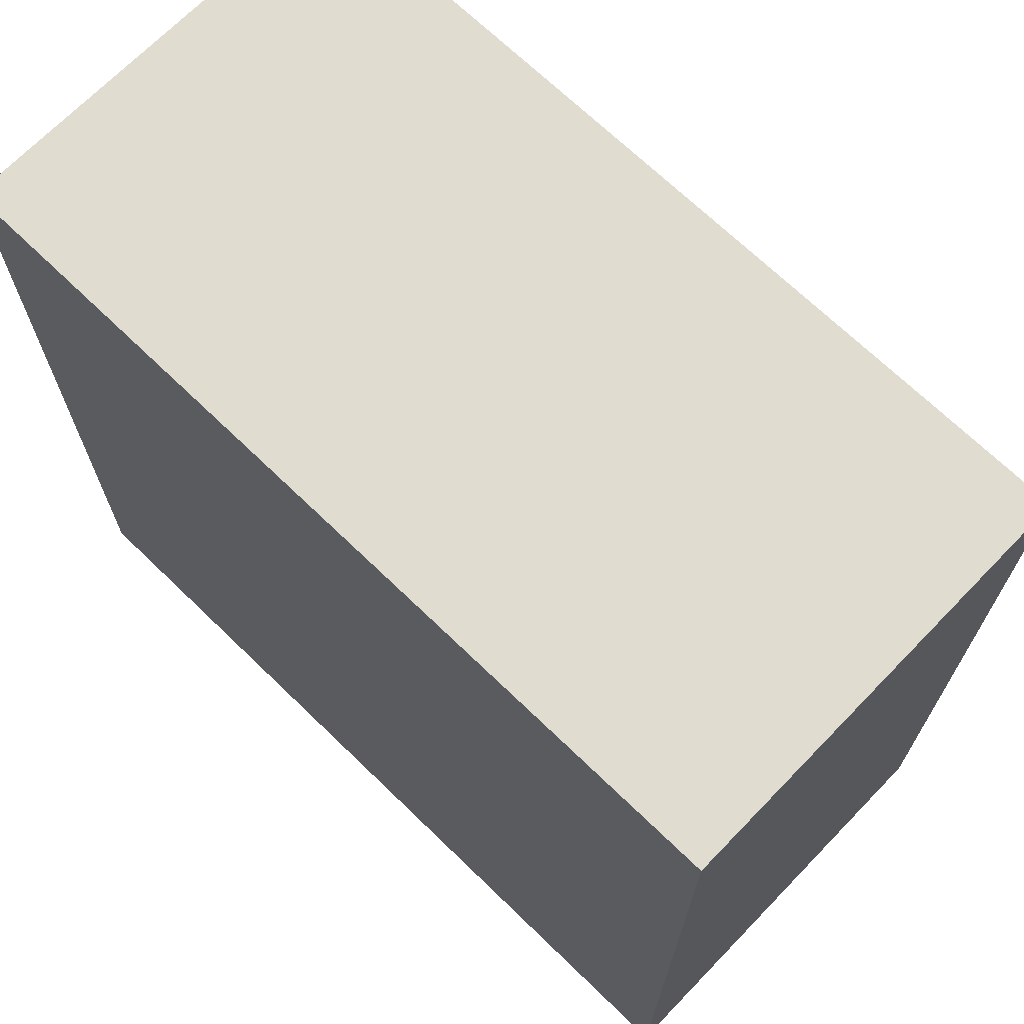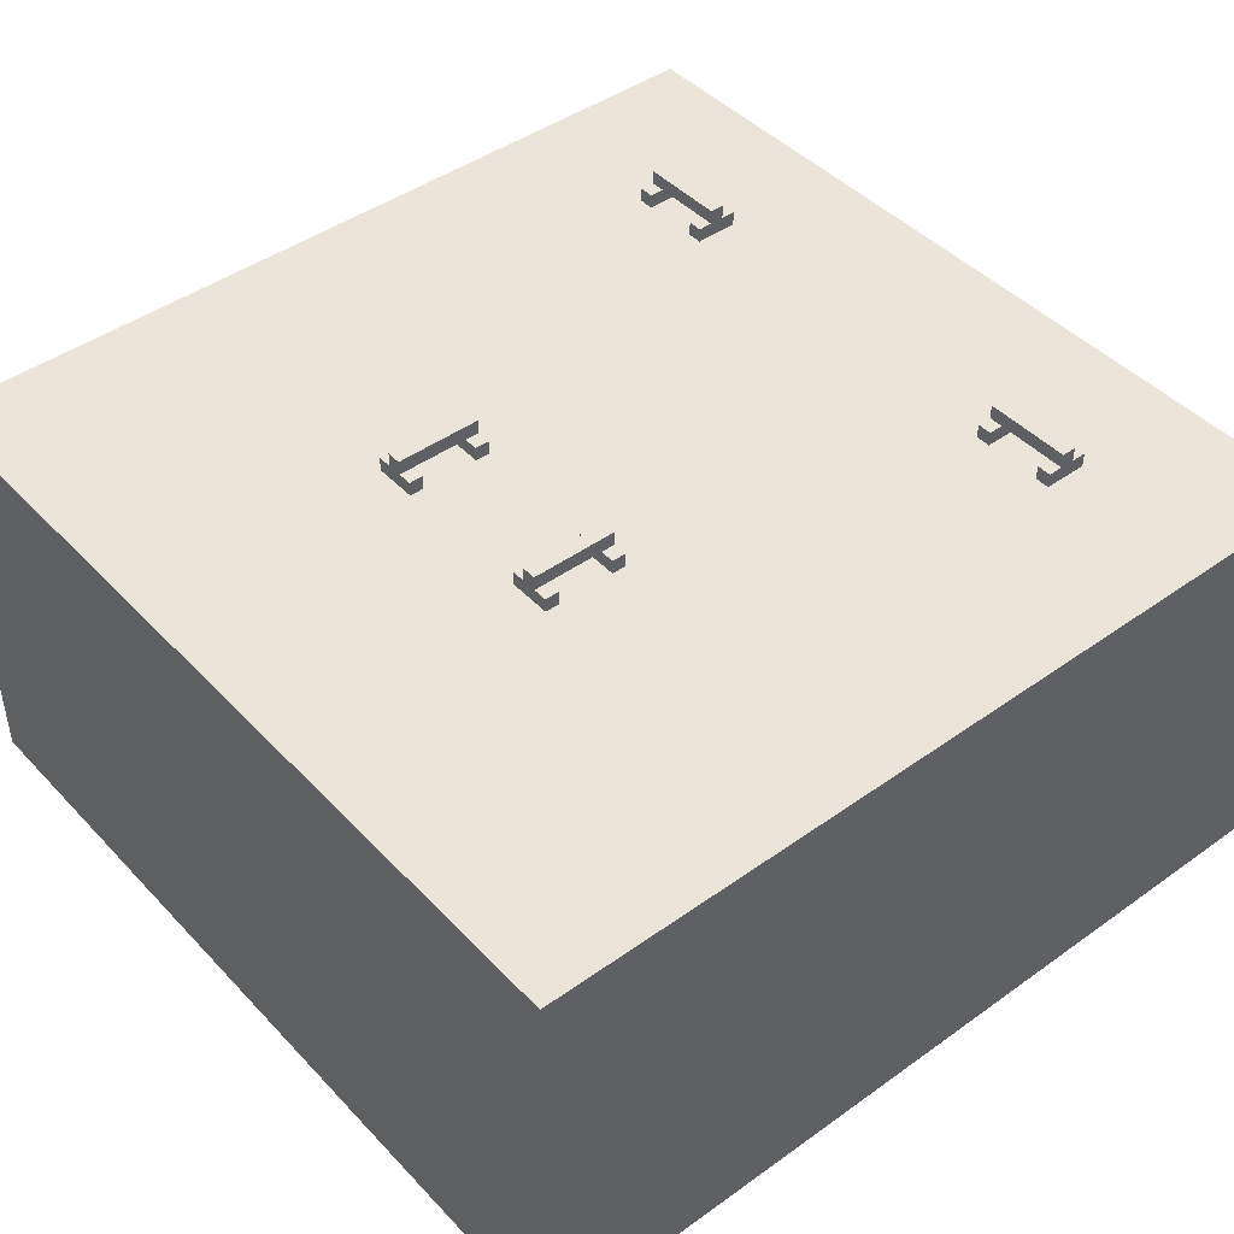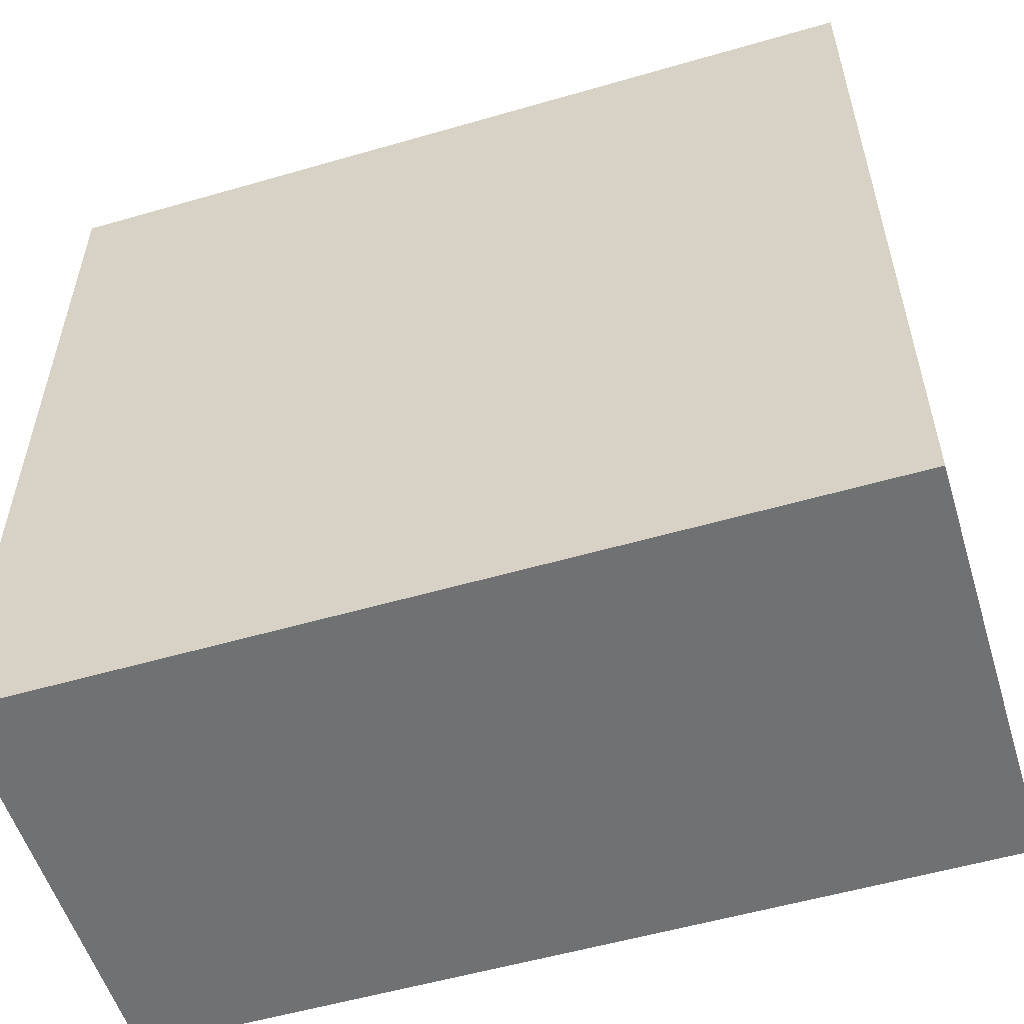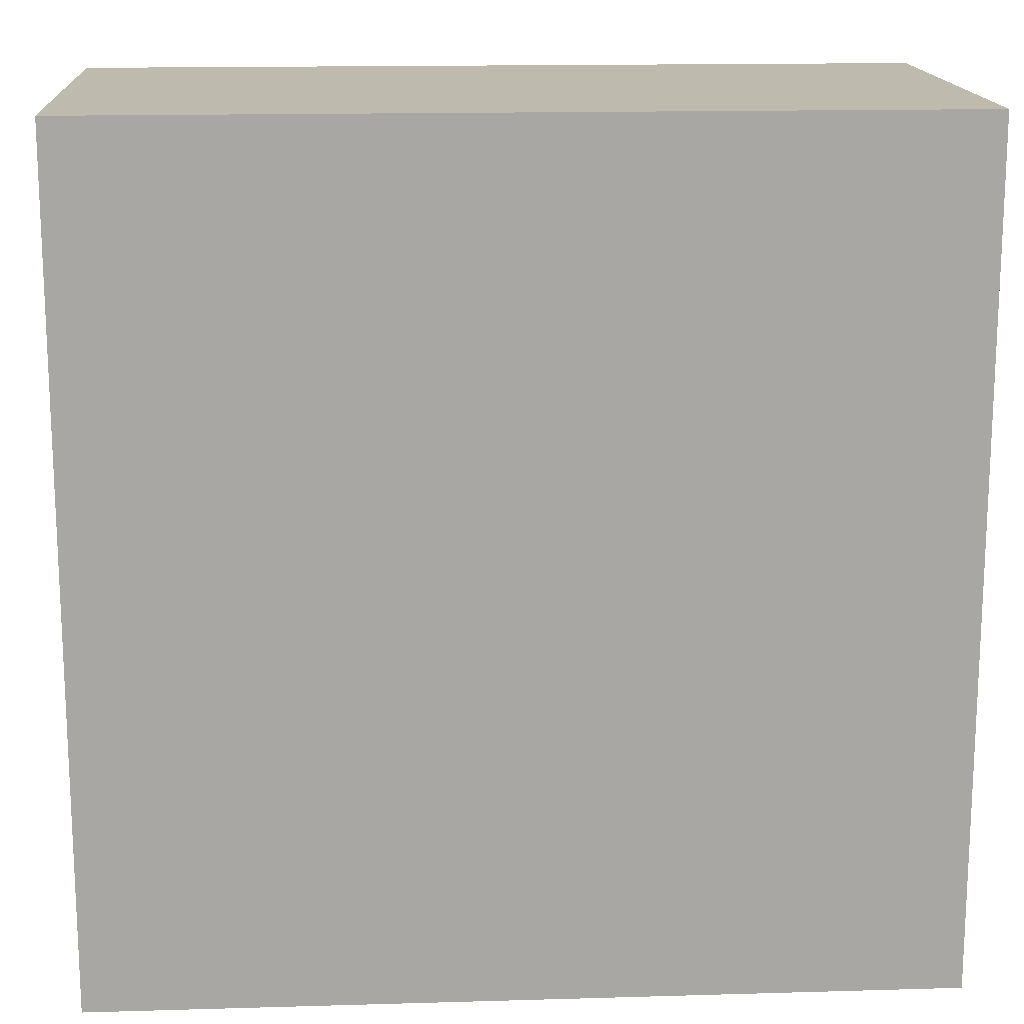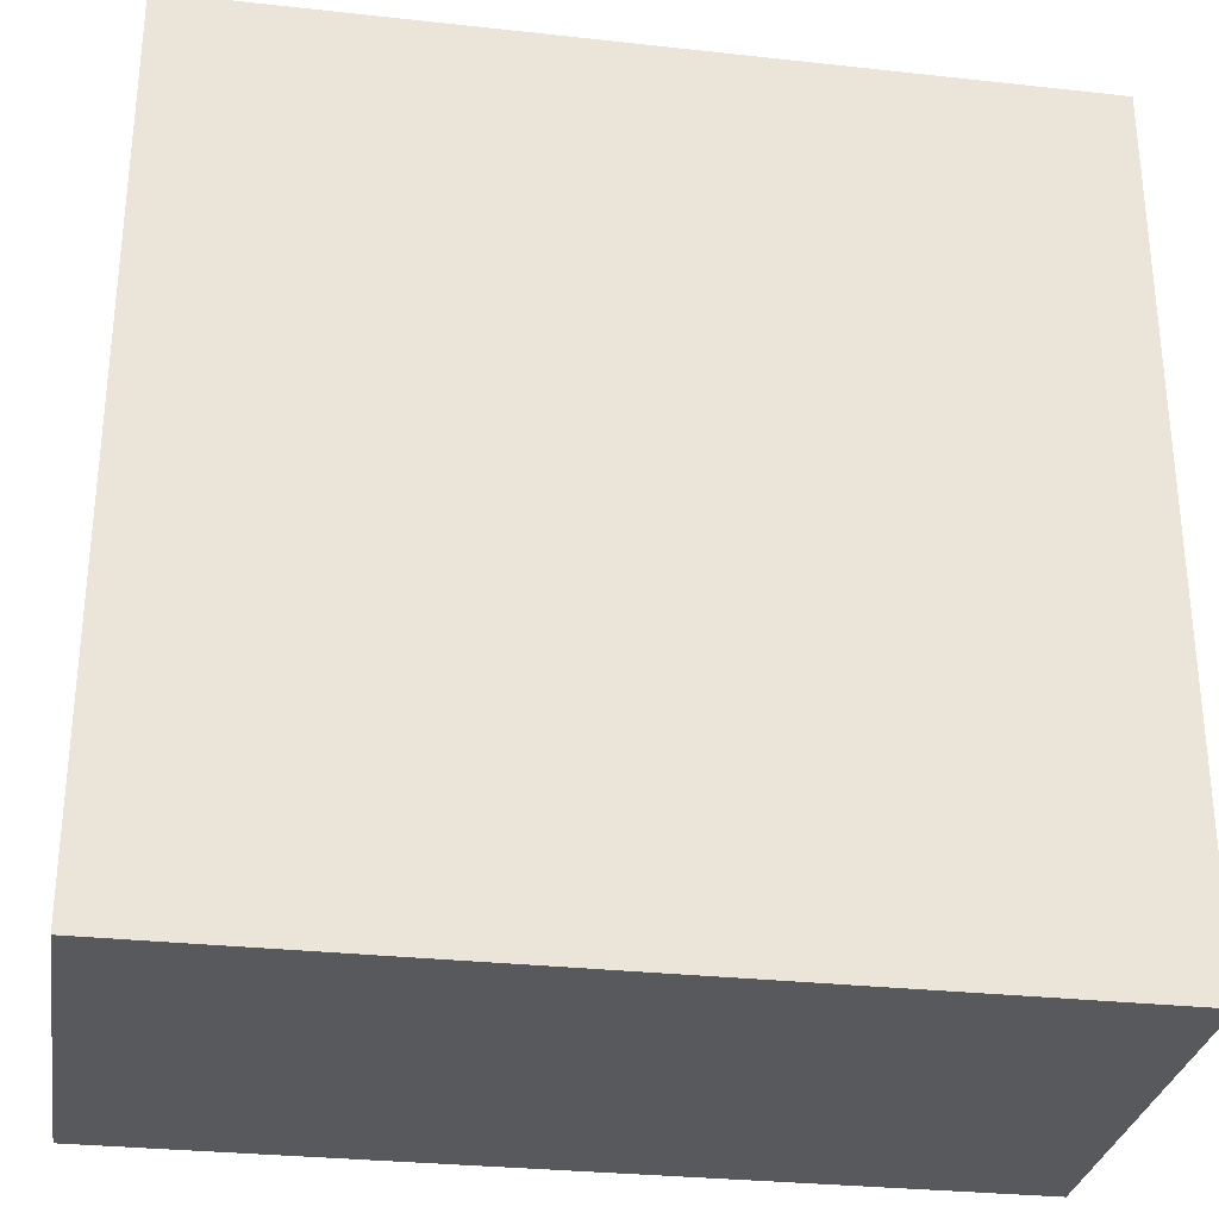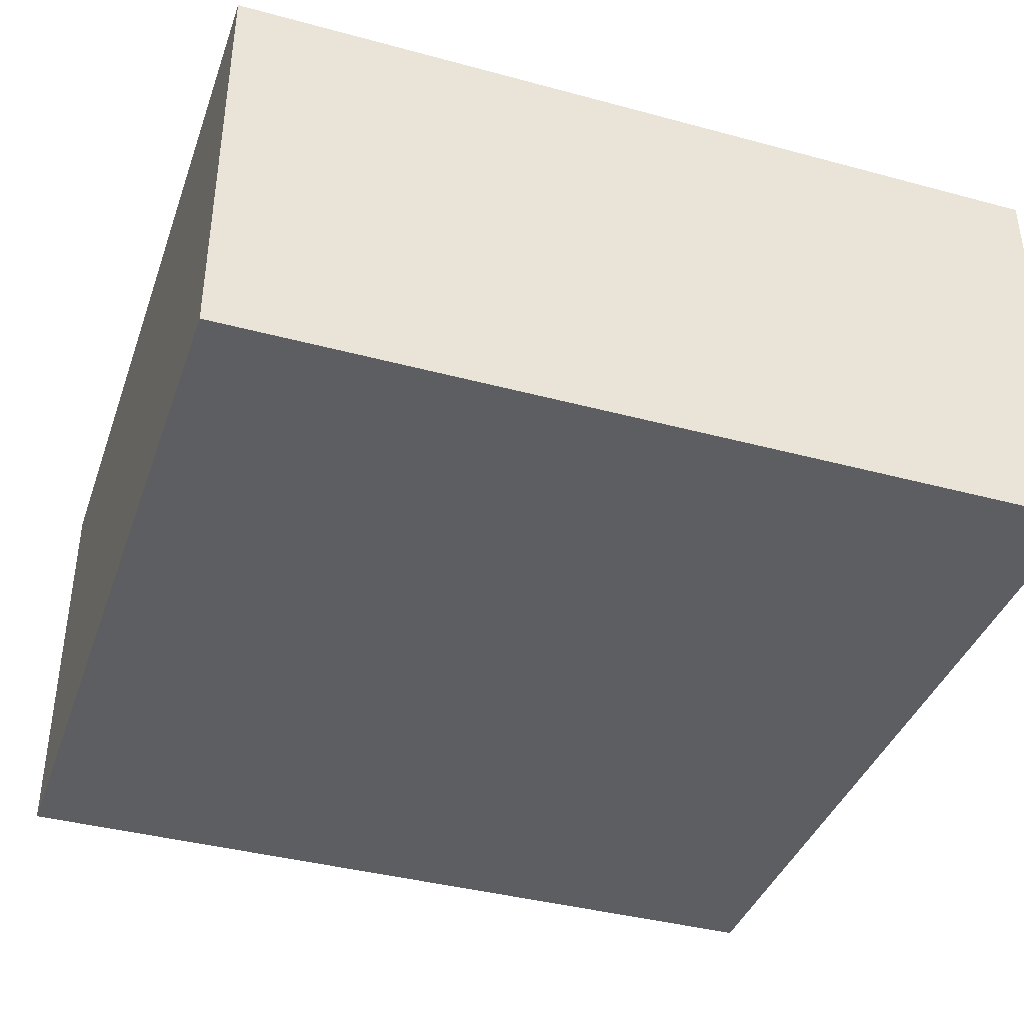
<metadata>
{"format":"obj","ext":"obj","renderer":"f3d","projection":"perspective","resolution":1024,"background":"white","views":[{"elev":69.4,"azim":-135.9,"up":"+Y"},{"elev":44.5,"azim":50.2,"up":"+Z"},{"elev":-55.1,"azim":-163.0,"up":"+Y"},{"elev":15.7,"azim":176.5,"up":"+Y"},{"elev":-29.9,"azim":170.9,"up":"+Y"},{"elev":-39.3,"azim":71.4,"up":"+Z"}]}
</metadata>
<code>
o Cabinet_2.001
v -30 60 14
v -19 49 15
v -19 48 14
v -19 48 15
v -19 51 14
v -14 49 15
v -14 51 14
v -8 19 15
v -8 18 15
v -8 19 14
v -8 24 15
v -7 18 15
v -7 18 16
v -7 23 15
v 5 19 15
v 5 24 15
v 5 23 15
v 6 18 15
v 6 18 16
v 6 23 15
v 6 24 16
v 13 48 15
v 13 49 16
v 13 50 15
v 13 51 14
v 18 51 15
v -18 48 15
v -18 50 15
v -18 51 15
v -13 48 15
v -6 18 15
v -5 23 15
v -5 24 14
v 7 24 15
v 8 18 15
v 8 19 15
v 8 23 15
v 14 48 15
v 14 48 14
v 14 49 15
v 19 48 15
v 19 48 14
v 19 49 15
v 30 3e-06 -16
v -13 49 16
v -19 50 16
v -13 50 16
v -6 18 16
v -7 24 16
v -6 24 16
v 7 18 16
v 19 50 16
v -19 50 15
v -13 49 15
v -13 51 15
v -7 19 15
v -7 24 15
v -5 18 15
v -6 19 15
v -5 19 15
v -6 23 15
v -5 24 15
v 6 24 15
v 7 18 15
v 13 49 15
v 19 51 15
v -29 1 14
v -29 59 14
v -28 2 14
v -28 39 14
v -28 40 14
v -28 58 14
v -18 51 14
v -13 51 14
v -8 23 14
v -8 24 14
v -5 18 14
v -5 19 14
v -1 2 14
v -1 39 14
v 1 2 14
v 1 39 14
v 5 18 14
v 5 19 14
v 5 23 14
v 8 23 14
v 8 24 14
v 28 2 14
v 28 39 14
v 28 40 14
v 28 58 14
v 29 1 14
v 29 59 14
v 30 60 14
v -14 50 15
v 6 19 15
v 7 19 15
v 7 23 15
v 18 50 15
v -30 3e-06 -16
v -30 60 -16
v 30 60 -16
v 30 -2e-06 14
v -30 -2e-06 14
v -8 18 14
v 5 18 15
v 8 18 14
v -8 23 15
v -5 23 14
v -18 48 14
v -14 48 14
v -14 48 15
v -13 48 14
v 13 48 14
v 18 48 14
v 18 48 15
v -19 49 16
v -18 49 15
v 19 49 16
v 18 49 15
v 8 19 14
v -6 24 15
v 7 24 16
v 8 24 15
v 5 24 14
v -13 50 15
v 13 50 16
v 14 50 15
v 19 50 15
v -19 51 15
v -14 51 15
v 13 51 15
v 14 51 15
v 14 51 14
v 18 51 14
v 19 51 14
f 101 102 44 100
f 2 3 4
f 46 2 117
f 53 3 2
f 53 2 46
f 130 3 53
f 5 3 130
f 6 111 112
f 95 111 6
f 131 111 95
f 7 111 131
f 8 105 9
f 10 105 8
f 11 75 108
f 76 75 11
f 56 12 13
f 14 56 13
f 49 14 13
f 57 14 49
f 15 83 106
f 84 83 15
f 16 85 17
f 125 85 16
f 96 18 19
f 20 96 19
f 21 20 19
f 63 20 21
f 65 114 22
f 127 65 23
f 24 114 65
f 24 65 127
f 132 114 24
f 25 114 132
f 120 115 116
f 99 115 120
f 26 115 99
f 135 115 26
f 27 110 118
f 118 110 28
f 28 110 29
f 29 110 73
f 30 113 54
f 45 54 47
f 54 113 126
f 47 54 126
f 126 113 55
f 55 113 74
f 48 31 59
f 48 59 61
f 48 61 50
f 50 61 122
f 58 77 60
f 60 77 78
f 32 109 62
f 62 109 33
f 51 64 97
f 51 97 98
f 51 98 123
f 123 98 34
f 35 107 36
f 36 107 121
f 37 86 124
f 124 86 87
f 38 39 40
f 40 39 128
f 128 39 133
f 133 39 134
f 41 42 43
f 119 43 52
f 43 42 129
f 52 43 129
f 129 42 66
f 66 42 136
f 44 103 104 100
f 45 46 117
f 47 46 45
f 48 49 13
f 50 49 48
f 51 21 19
f 123 21 51
f 119 127 23
f 52 127 119
f 27 2 4
f 118 2 27
f 28 130 53
f 29 130 28
f 30 6 112
f 54 6 30
f 126 131 95
f 55 131 126
f 12 8 9
f 56 8 12
f 14 11 108
f 57 11 14
f 58 59 31
f 60 59 58
f 32 122 61
f 62 122 32
f 18 15 106
f 96 15 18
f 20 16 17
f 63 16 20
f 35 97 64
f 36 97 35
f 37 34 98
f 124 34 37
f 38 65 22
f 40 65 38
f 128 132 24
f 133 132 128
f 41 120 116
f 43 120 41
f 129 26 99
f 66 26 129
f 67 1 104
f 68 1 67
f 69 68 67
f 70 68 69
f 71 68 70
f 72 68 71
f 3 72 71
f 5 72 3
f 110 3 71
f 73 72 5
f 111 110 71
f 111 73 110
f 7 72 73
f 7 73 111
f 113 111 71
f 74 72 7
f 105 70 69
f 10 70 105
f 75 70 10
f 76 70 75
f 77 105 69
f 78 75 10
f 109 75 78
f 33 70 76
f 79 69 67
f 79 33 109
f 79 109 78
f 79 77 69
f 79 78 77
f 80 70 33
f 80 33 79
f 80 71 70
f 81 79 67
f 81 80 79
f 82 71 80
f 82 80 81
f 83 82 81
f 84 82 83
f 85 82 84
f 125 82 85
f 107 83 81
f 121 85 84
f 86 85 121
f 87 82 125
f 114 74 113
f 114 113 71
f 25 72 74
f 25 74 114
f 39 114 71
f 134 72 25
f 115 39 71
f 115 134 39
f 135 72 134
f 135 134 115
f 42 115 71
f 136 72 135
f 88 81 67
f 88 87 86
f 88 86 121
f 88 107 81
f 88 121 107
f 89 82 87
f 89 87 88
f 89 71 82
f 90 136 42
f 90 71 89
f 90 42 71
f 91 72 136
f 91 136 90
f 91 68 72
f 92 67 104
f 92 89 88
f 92 91 90
f 92 90 89
f 92 88 67
f 93 68 91
f 93 91 92
f 93 1 68
f 103 92 104
f 103 93 92
f 94 1 93
f 94 93 103
f 118 28 6
f 6 28 95
f 56 14 59
f 59 14 61
f 96 20 97
f 97 20 98
f 40 128 120
f 120 128 99
f 94 102 101 1
f 12 48 13
f 31 48 12
f 18 51 19
f 64 51 18
f 105 58 31
f 105 12 9
f 105 31 12
f 77 58 105
f 83 35 64
f 83 64 18
f 83 18 106
f 107 35 83
f 75 14 108
f 75 61 14
f 75 32 61
f 109 32 75
f 85 37 98
f 85 98 20
f 85 20 17
f 86 37 85
f 3 27 4
f 110 27 3
f 111 30 112
f 113 30 111
f 114 38 22
f 39 38 114
f 115 41 116
f 42 41 115
f 2 45 117
f 118 45 2
f 6 45 118
f 54 45 6
f 65 119 23
f 40 119 65
f 120 119 40
f 43 119 120
f 8 56 10
f 56 59 10
f 59 60 10
f 10 60 78
f 97 36 84
f 96 97 84
f 15 96 84
f 84 36 121
f 49 50 57
f 57 50 122
f 21 123 63
f 63 123 34
f 122 62 76
f 11 57 76
f 57 122 76
f 76 62 33
f 34 124 125
f 63 34 125
f 16 63 125
f 125 124 87
f 46 47 53
f 53 47 28
f 28 47 95
f 95 47 126
f 127 52 24
f 24 52 128
f 128 52 99
f 99 52 129
f 130 29 5
f 5 29 73
f 131 55 7
f 7 55 74
f 132 133 25
f 25 133 134
f 26 66 135
f 135 66 136
f 44 102 94 103
f 101 100 104 1

</code>
